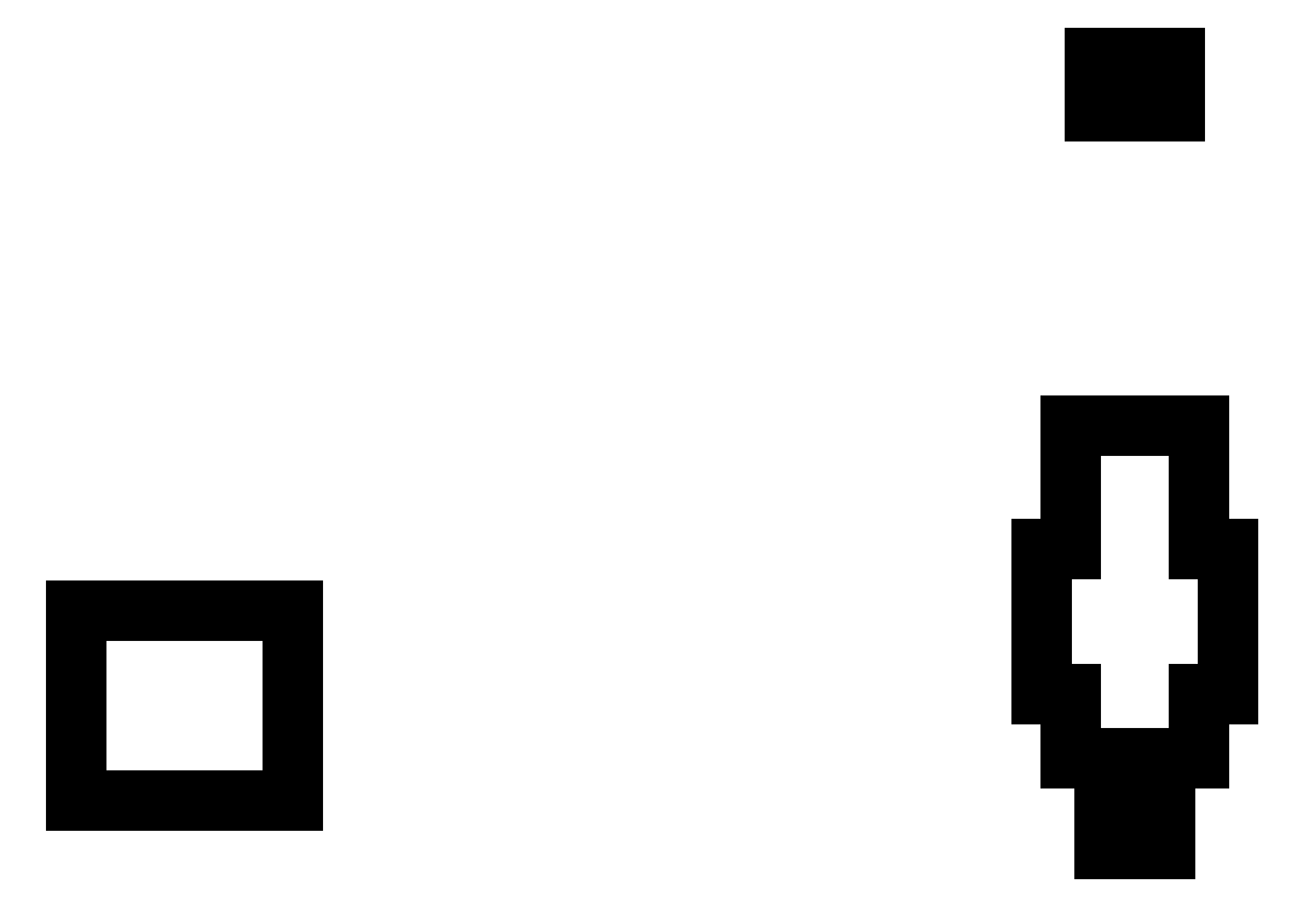
<metadata>
{"format":"dxf","ext":"dxf","renderer":"ezdxf+matplotlib","layout":"modelspace","background":"white","min_lineweight":24,"dpi":150}
</metadata>
<code>
0
SECTION
2
ENTITIES
0
LINE
8
0
10
-11.69
20
-66.47
11
10.69
21
-66.47
0
LINE
8
0
10
10.69
20
-66.47
11
10.69
21
-46.93
0
LINE
8
0
10
10.69
20
-46.93
11
-11.69
21
-46.93
0
LINE
8
0
10
-11.69
20
-46.93
11
-11.69
21
-66.47
0
LINE
8
0
10
104.3
20
-62.15
11
104.3
21
-55.5
0
LINE
8
0
10
104.3
20
-40.5
11
104.3
21
-27.85
0
LINE
8
0
10
91
20
-40.5
11
91
21
-27.85
0
LINE
8
0
10
91
20
-62.15
11
91
21
-55.5
0
LINE
8
0
10
91
20
-62.15
11
94.55
21
-62.15
0
LINE
8
0
10
100.7
20
-62.15
11
104.3
21
-62.15
0
LINE
8
0
10
104.3
20
-27.85
11
91
21
-27.85
0
LINE
8
0
10
88
20
-55.5
11
91
21
-55.5
0
LINE
8
0
10
104.3
20
-55.5
11
107.3
21
-55.5
0
LINE
8
0
10
107.3
20
-55.5
11
107.3
21
-40.5
0
LINE
8
0
10
107.3
20
-40.5
11
104.3
21
-40.5
0
LINE
8
0
10
91
20
-40.5
11
88
21
-40.5
0
LINE
8
0
10
88
20
-40.5
11
88
21
-55.5
0
LINE
8
0
10
94.55
20
-71.56
11
100.7
21
-71.56
0
LINE
8
0
10
100.7
20
-71.56
11
100.7
21
-62.15
0
LINE
8
0
10
94.55
20
-71.56
11
94.55
21
-62.15
0
LINE
8
0
10
93.5
20
4.7
11
101.8
21
4.7
0
LINE
8
0
10
101.8
20
4.7
11
101.8
21
10.2
0
LINE
8
0
10
101.8
20
10.2
11
93.5
21
10.2
0
LINE
8
0
10
93.5
20
10.2
11
93.5
21
4.7
0
ENDSEC
0
EOF

</code>
